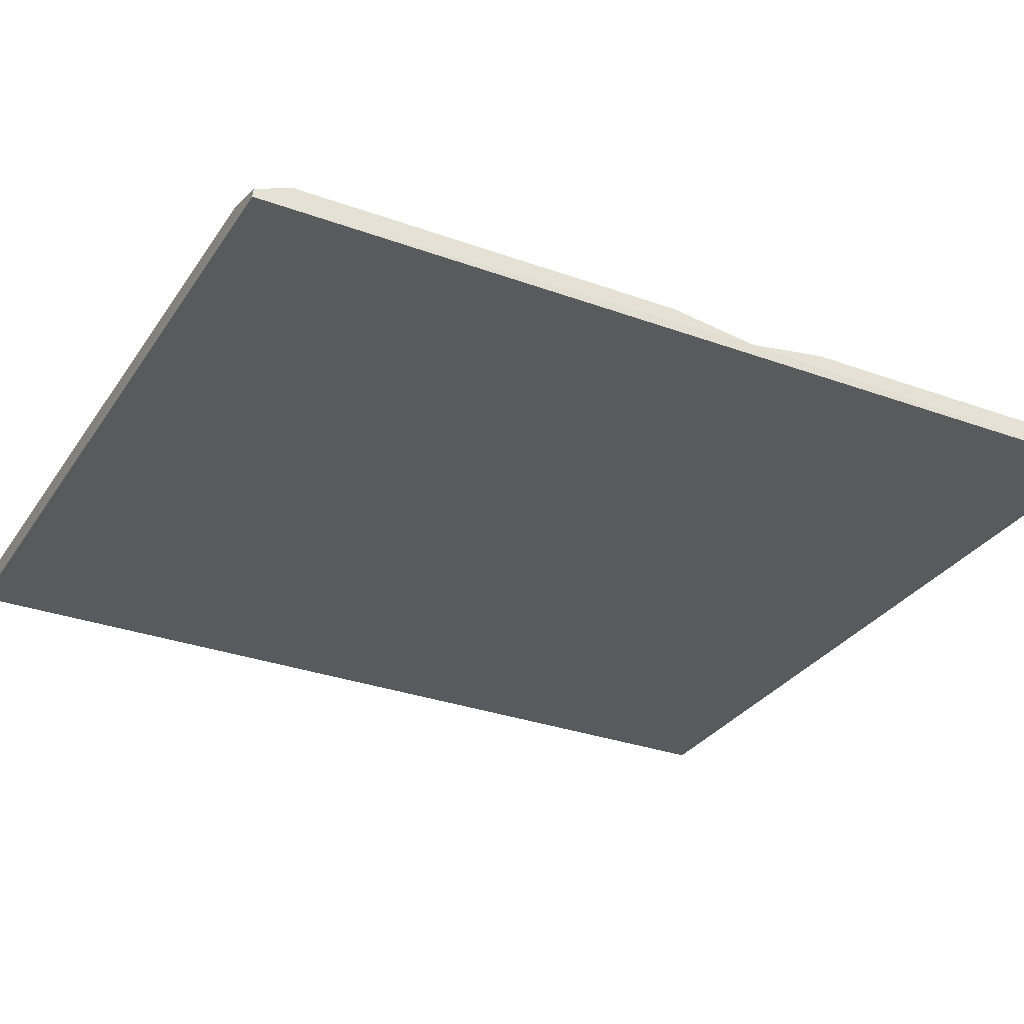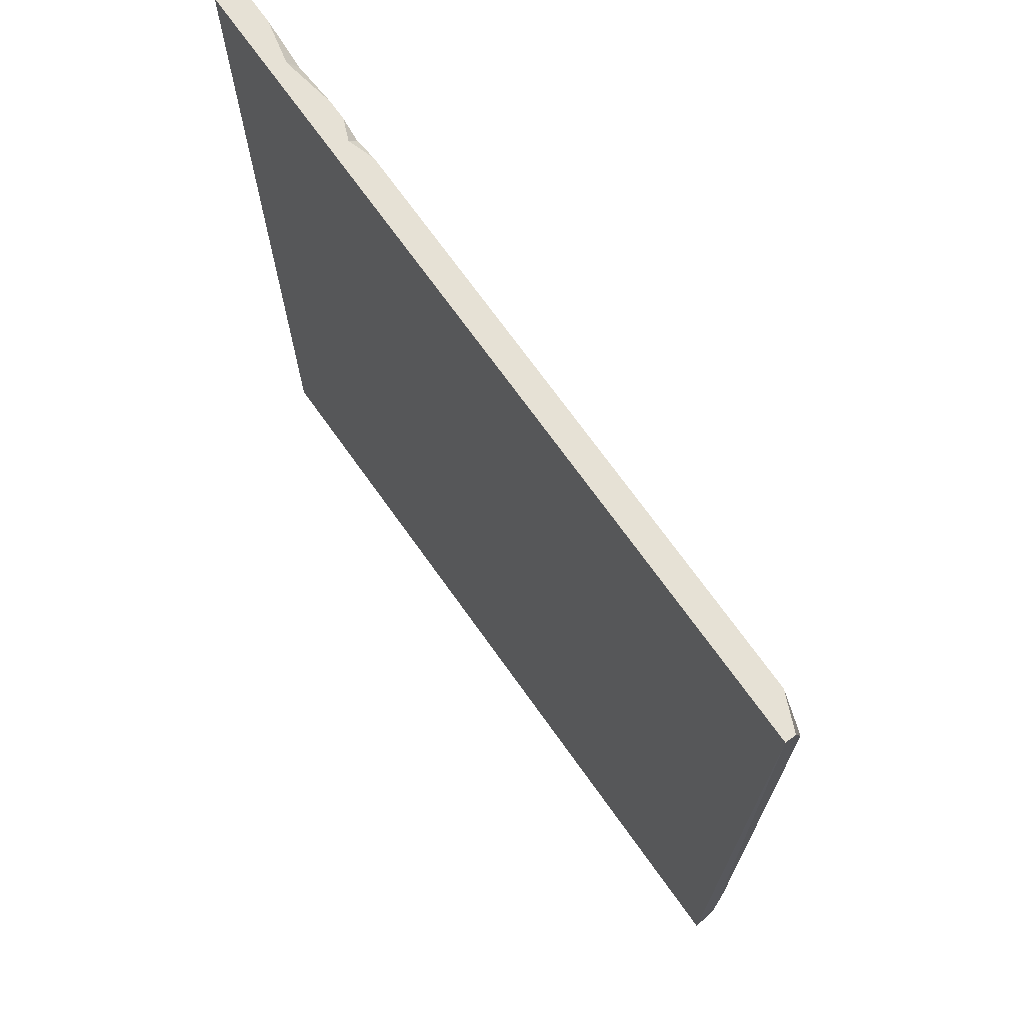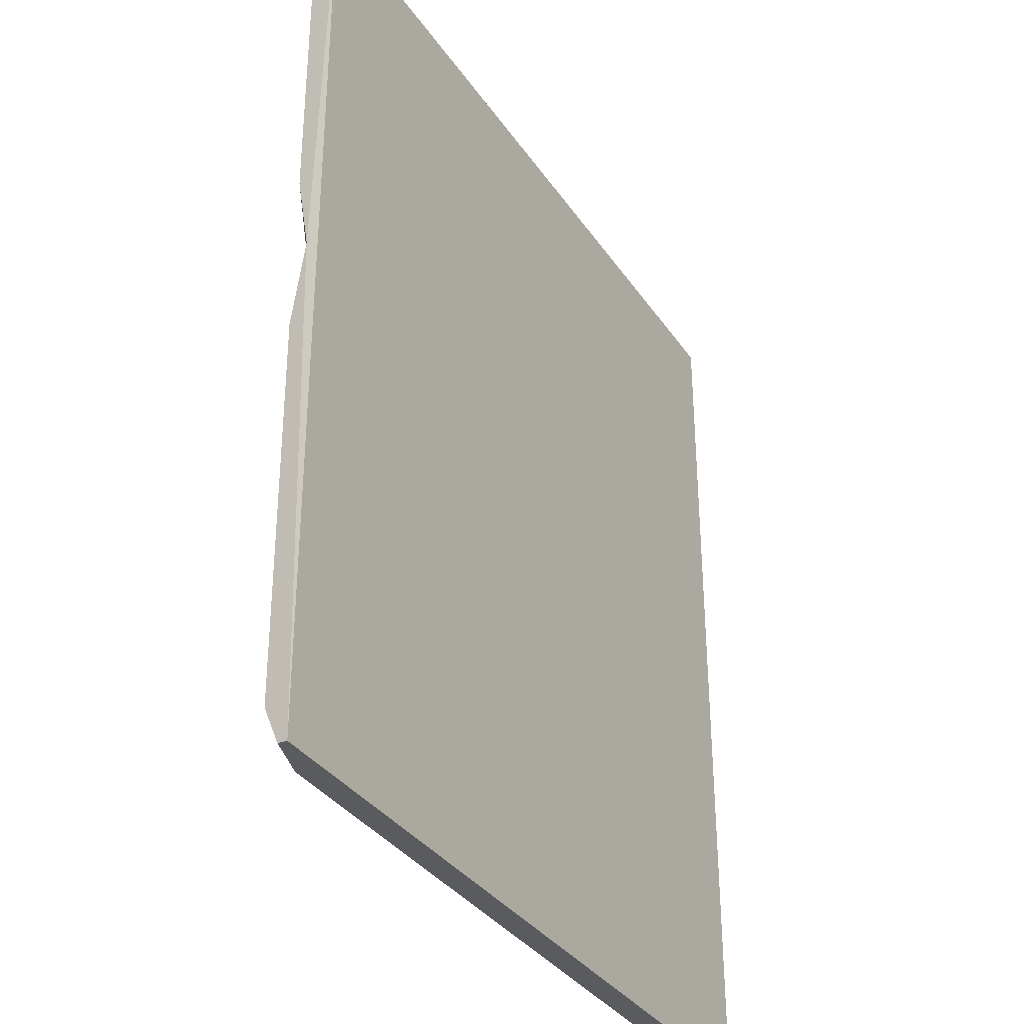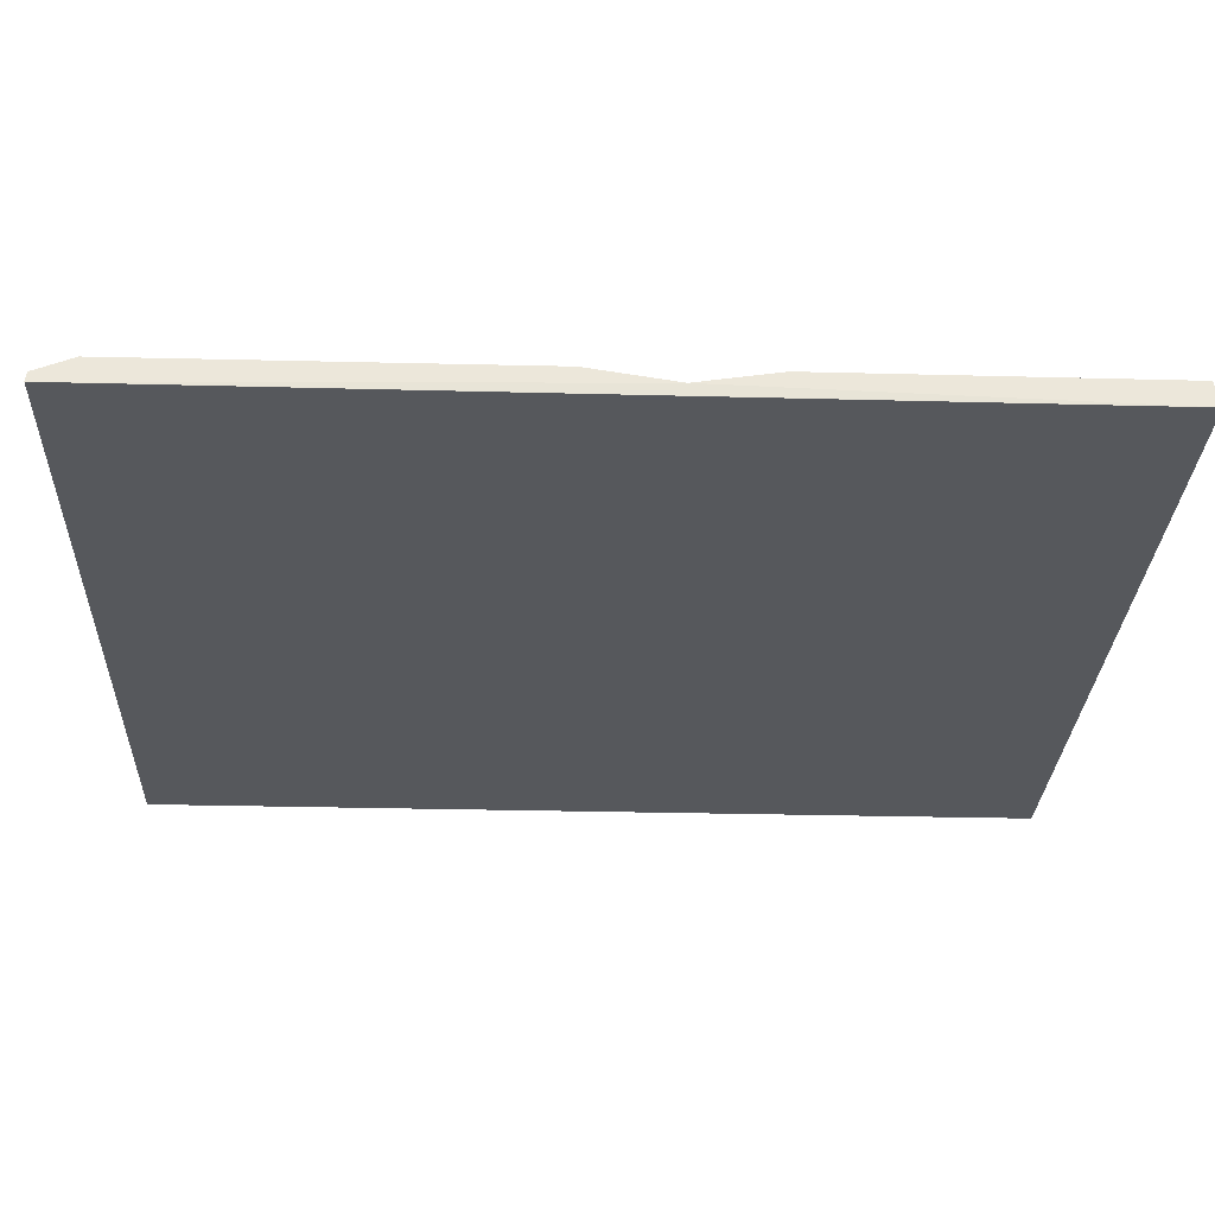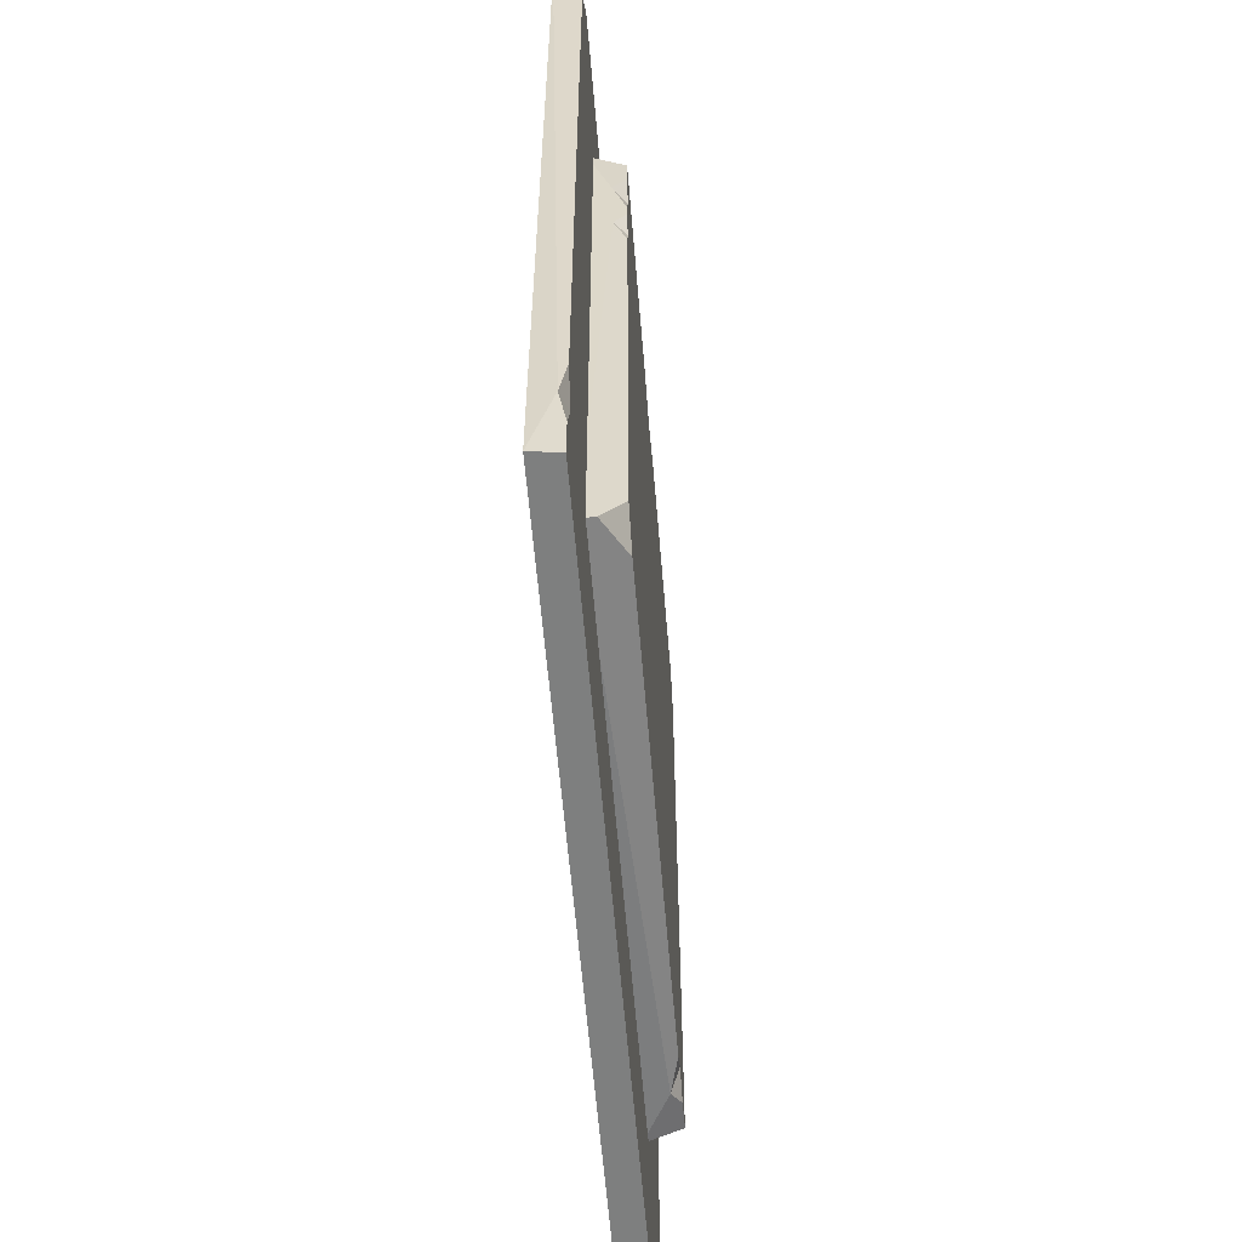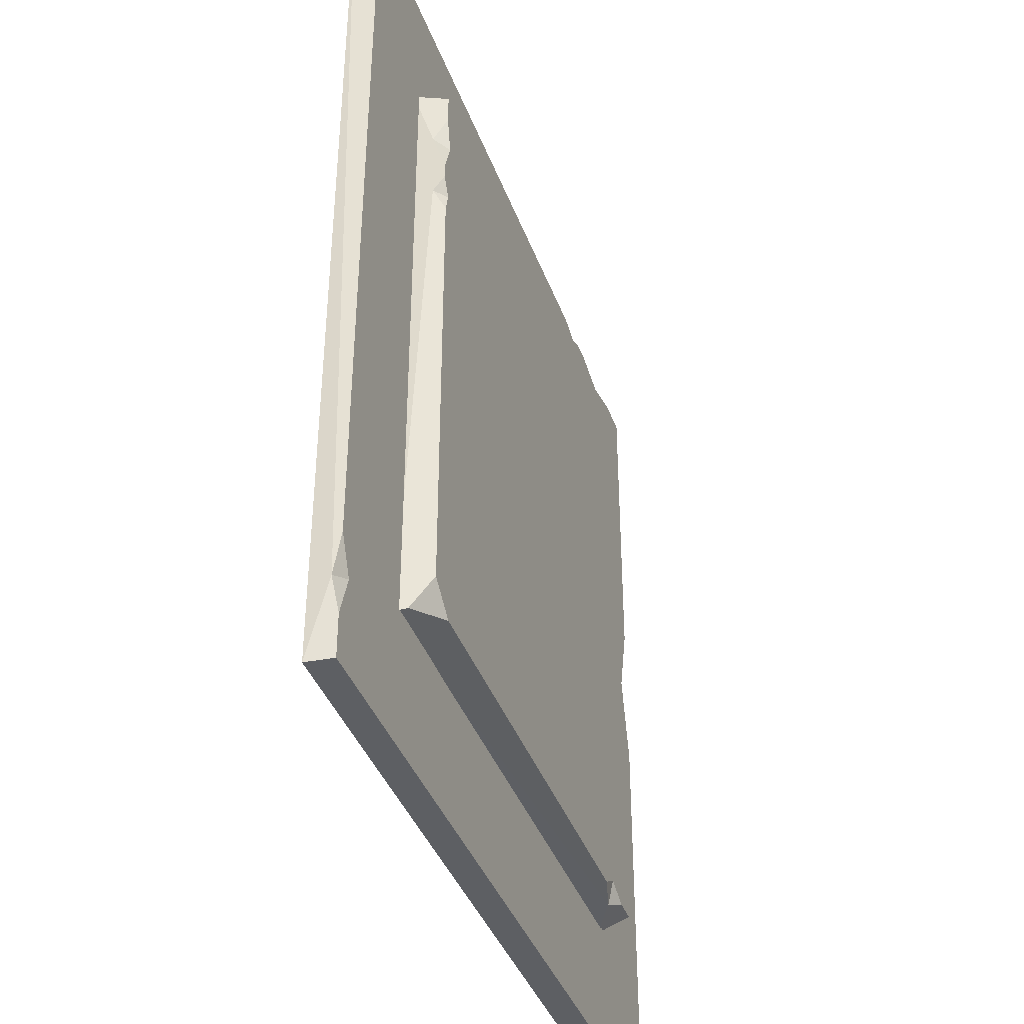
<metadata>
{"format":"obj","ext":"obj","renderer":"f3d","projection":"perspective","resolution":1024,"background":"white","views":[{"elev":-30.7,"azim":62.3,"up":"+Z"},{"elev":71.3,"azim":-125.5,"up":"+Y"},{"elev":-34.2,"azim":119.2,"up":"+Y"},{"elev":-27.8,"azim":87.7,"up":"+Z"},{"elev":-59.0,"azim":-85.3,"up":"+Y"},{"elev":-40.0,"azim":-70.7,"up":"+Y"}]}
</metadata>
<code>
v 201.5 62.42 29.51
v 42.08 59.88 23.49
v 42.08 59.88 19.57
v 203.1 59.88 19.57
v 44.31 245.9 29.51
v 42.08 248.2 19.57
v 203.1 248.2 19.57
v 195.1 245.7 29.5
v 44.31 69.69 29.51
v 53.24 62.53 29.51
v 129.3 246 29.51
v 101.1 245.9 29.51
v 114.5 241.2 29.51
v 114.6 248.2 24.03
v 194.2 62.42 29.51
v 180.4 62.05 29.51
v 186.6 65.94 29.51
v 189.2 59.88 27.1
v 201.1 235 29.51
v 202.9 247.9 23.39
v 42.89 215.8 29.51
v 44.31 236.7 29.51
v 42.58 228 25.78
v 46.51 226.1 29.51
v 44.31 199.6 29.51
v 42.89 211.3 29.51
v 42.62 206.3 26.19
v 45.96 205.7 29.51
v 7.769 21.84 21.15
v 6.685 286.5 16.55
v 6.685 286.5 13.56
v 6.685 21.64 13.56
v 237.6 285.2 21.15
v 238.5 286.5 13.56
v 238.5 21.64 13.56
v 237.3 32.64 21.15
v 16.88 285.2 21.15
v 7.905 270.2 21.15
v 237.7 142.7 21.15
v 237.6 190 21.15
v 231.7 167.6 21.15
v 238.5 167.1 16.97
v 7.769 34.08 21.15
v 7.304 57.25 21.15
v 12.19 46.85 21.15
v 6.685 44.54 19.31
v 223.9 22.56 21.15
v 238 22.01 16.48
v 198.6 285.2 21.15
v 226.1 285.2 21.15
v 213.5 285.7 18.31
v 212.8 281.5 21.15
v 179.7 285.2 21.15
v 192.9 285.2 21.15
v 186.9 285.6 18.62
v 187.2 282.4 21.15
f 10 28 25 9
f 6 23 22 5
f 4 7 20 19 1
f 4 18 3
f 10 9 2
f 7 14 11 8 20
f 14 13 11
f 12 13 14
f 15 17 18
f 18 17 16
f 4 1 15 18
f 3 18 16 10 2
f 17 19 8 11 13
f 17 13 10 16
f 1 19 17 15
f 6 5 12 14
f 6 14 7
f 19 20 8
f 24 23 21
f 22 23 24
f 28 27 25
f 26 27 28
f 23 27 26 21
f 2 9 25 27 3
f 3 27 23 6
f 28 24 21 26
f 24 13 12 5 22
f 10 13 24 28
f 38 56 53 37
f 34 51 50 33
f 31 34 35 32
f 32 35 48 47 29
f 32 46 31
f 38 37 30
f 35 42 39 36 48
f 42 41 39
f 40 41 42
f 43 45 46
f 46 45 44
f 32 29 43 46
f 31 46 44 38 30
f 45 47 36 39 41
f 45 41 38 44
f 29 47 45 43
f 34 33 40 42
f 34 42 35
f 47 48 36
f 52 51 49
f 50 51 52
f 56 55 53
f 54 55 56
f 51 55 54 49
f 30 37 53 55 31
f 31 55 51 34
f 56 52 49 54
f 52 41 40 33 50
f 38 41 52 56

</code>
